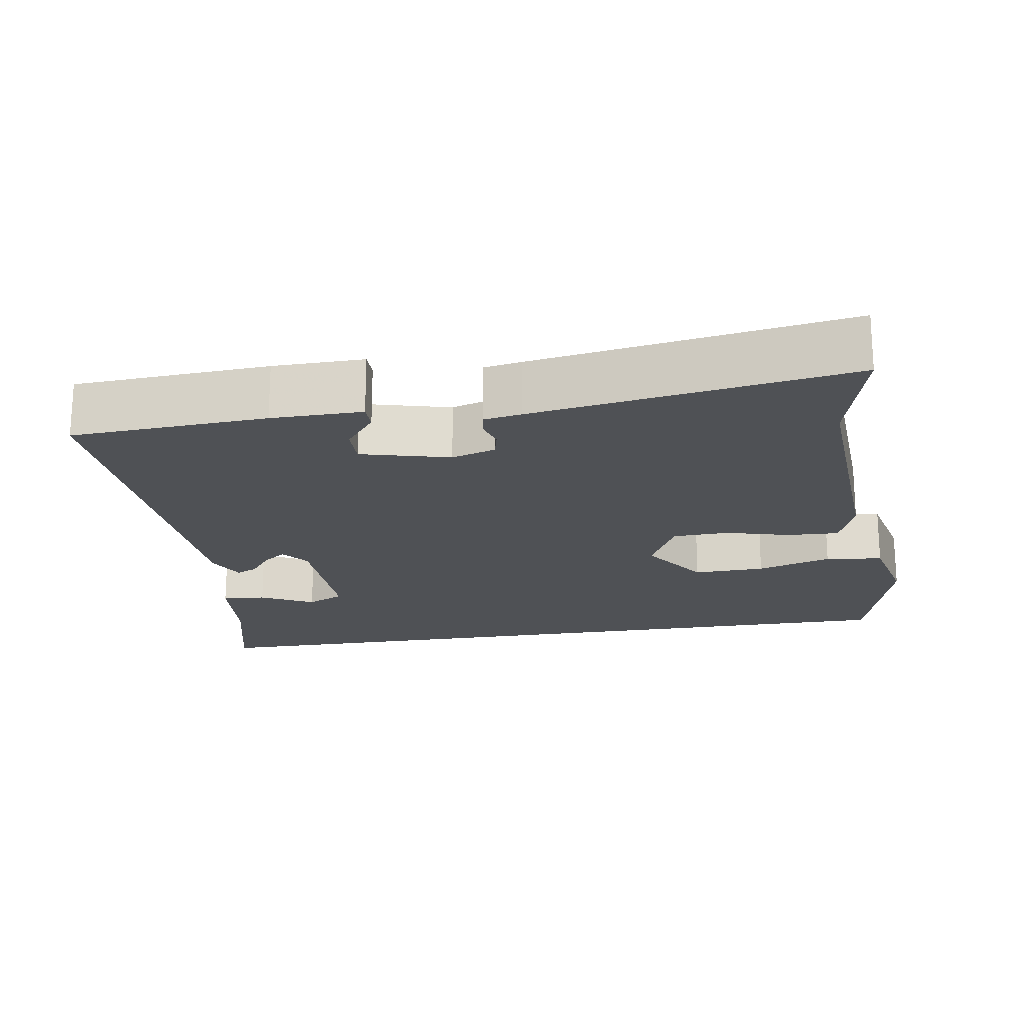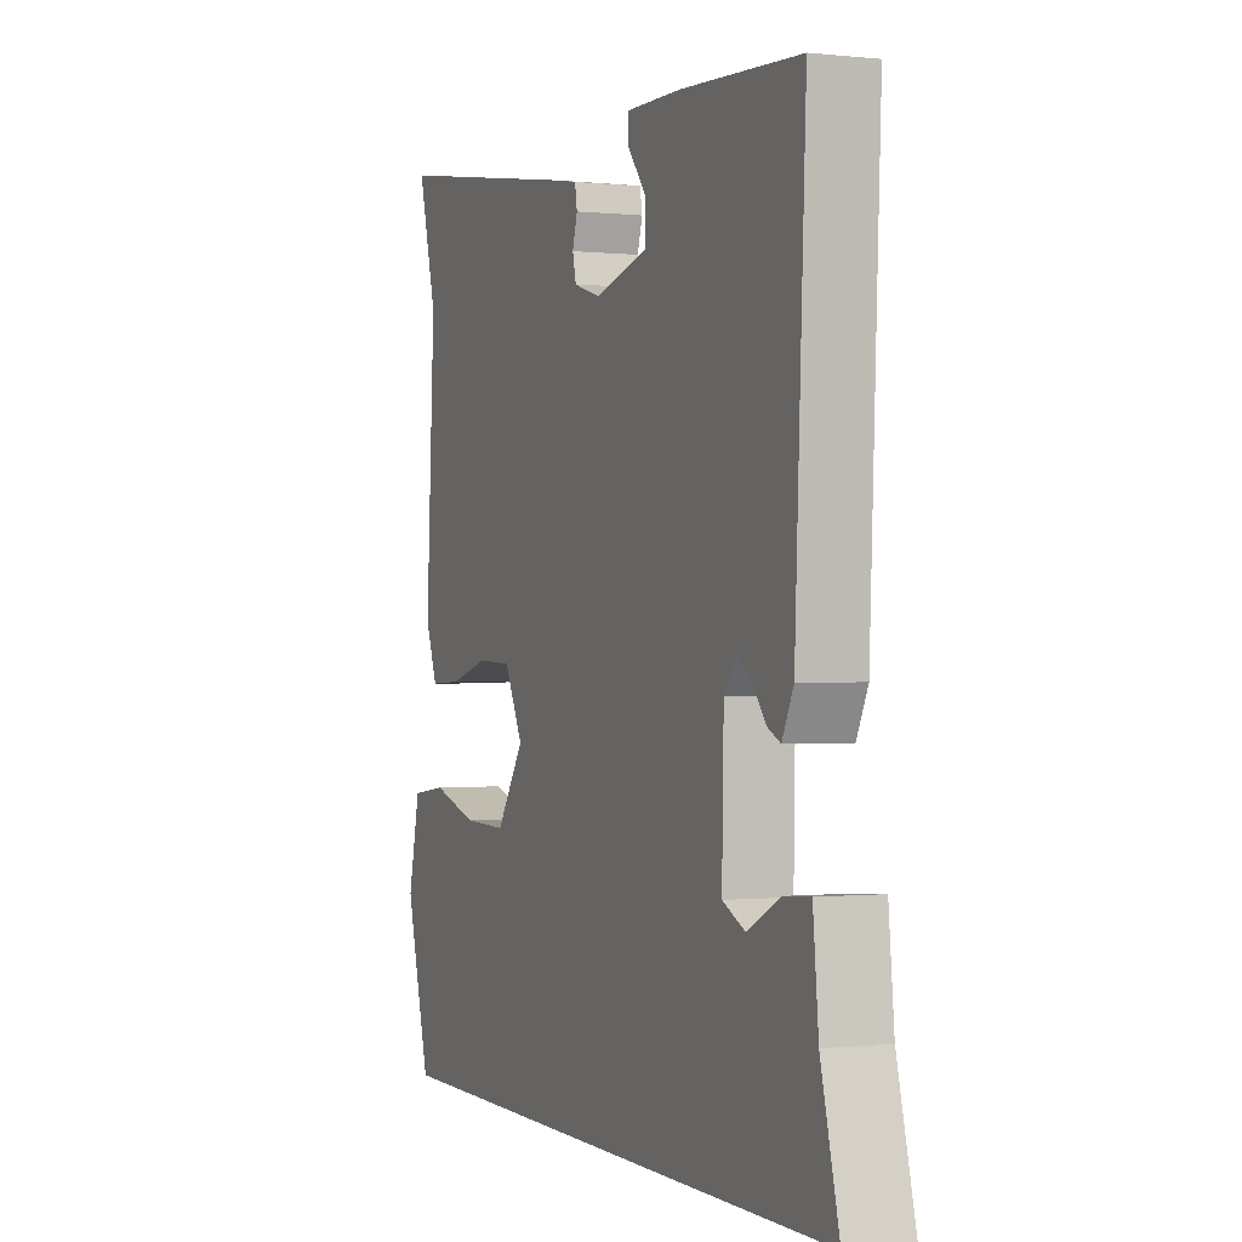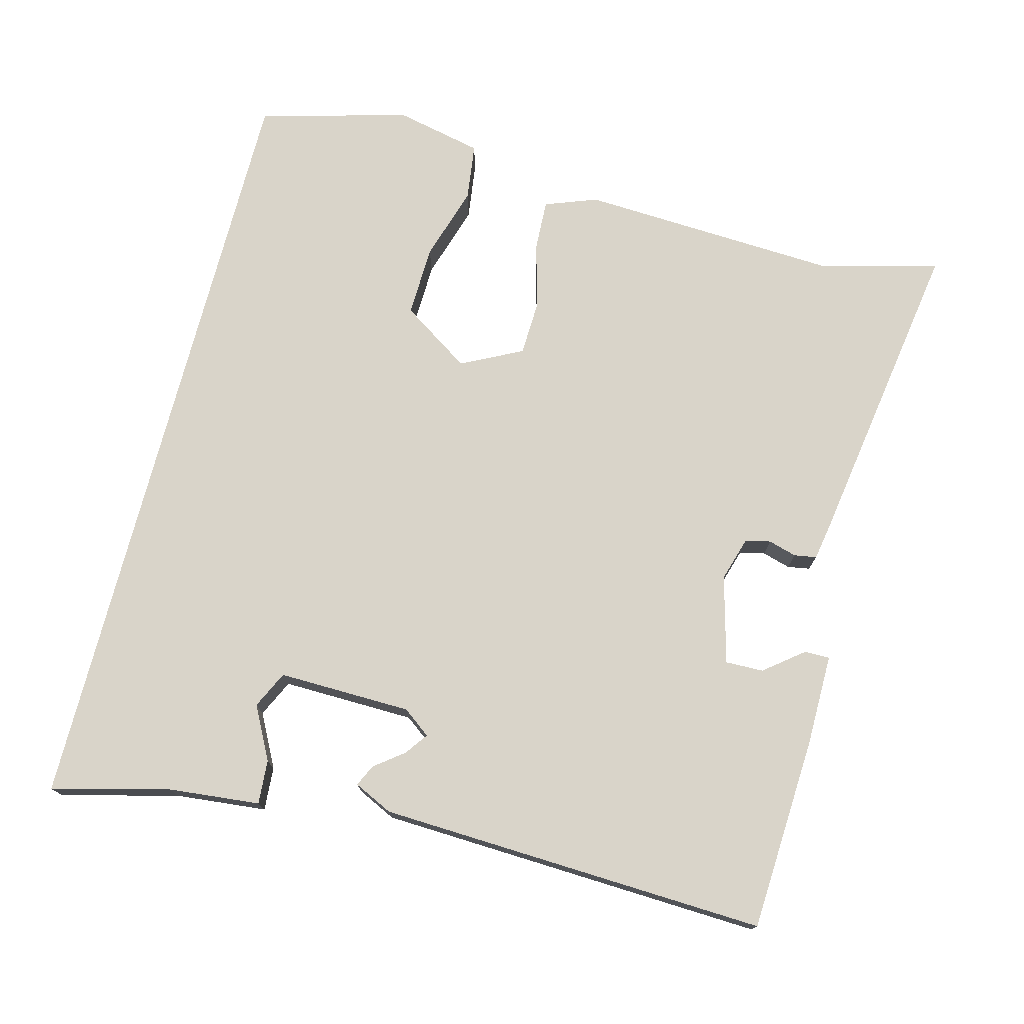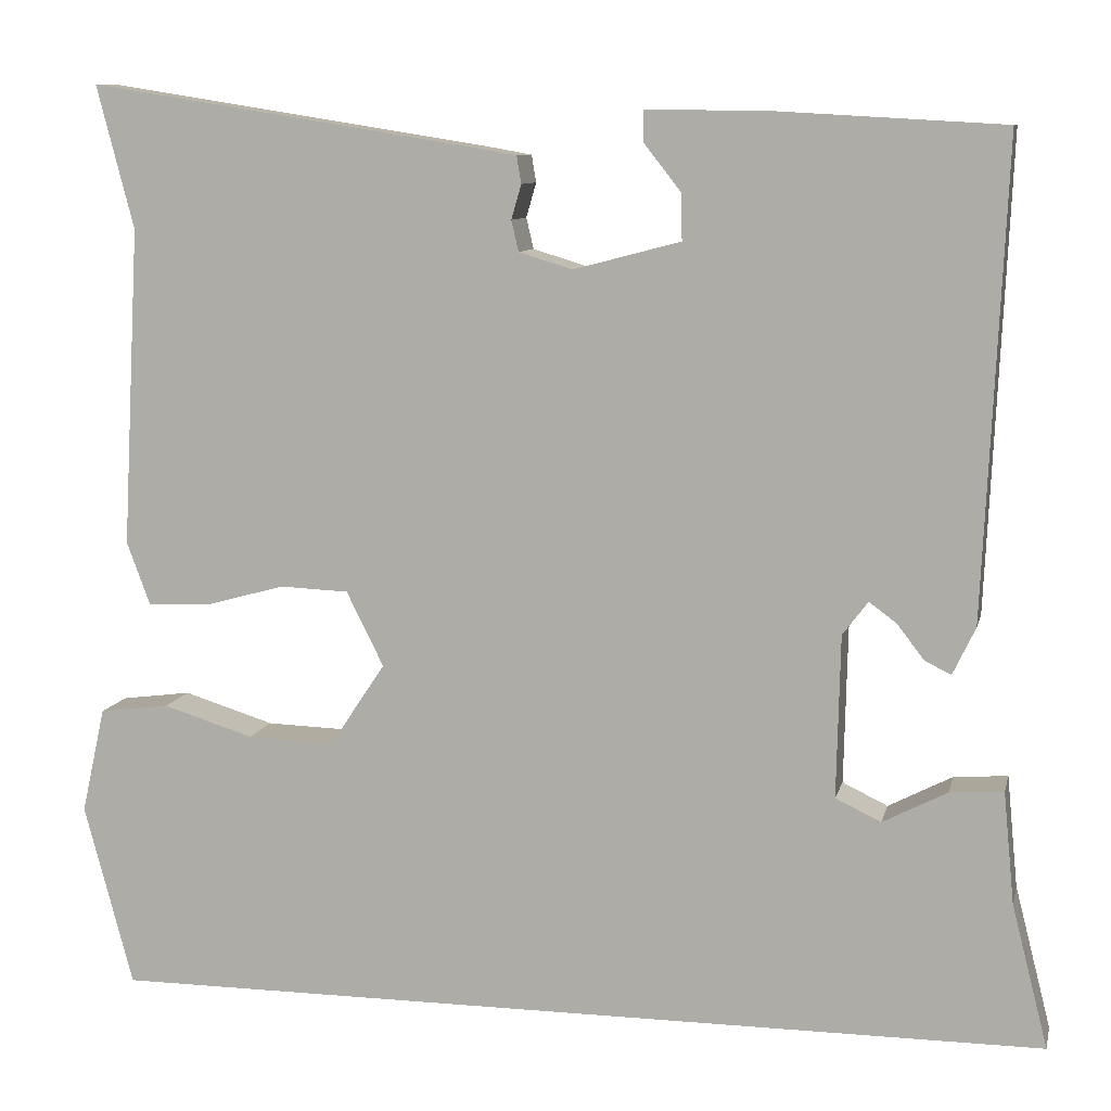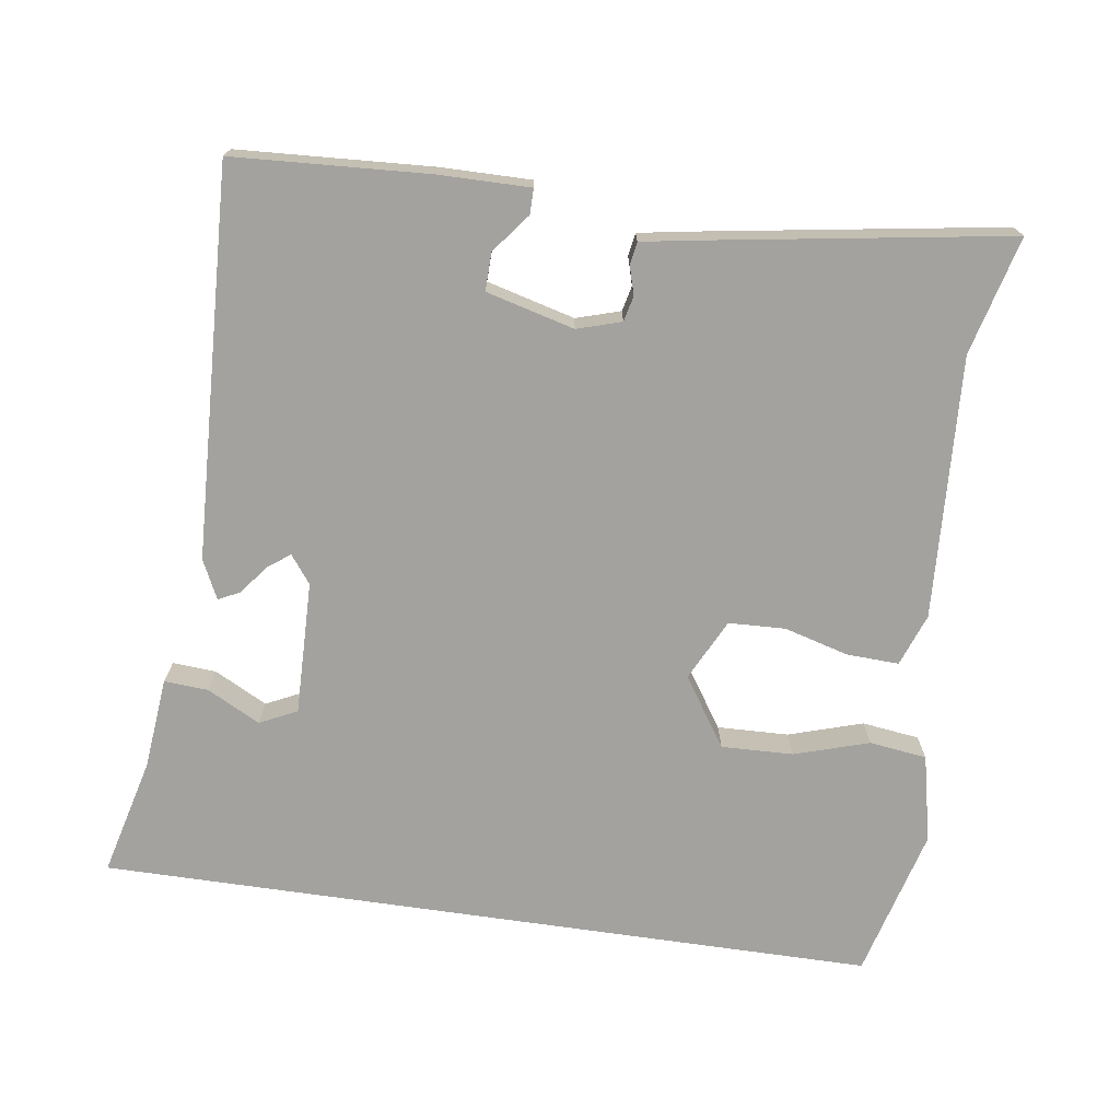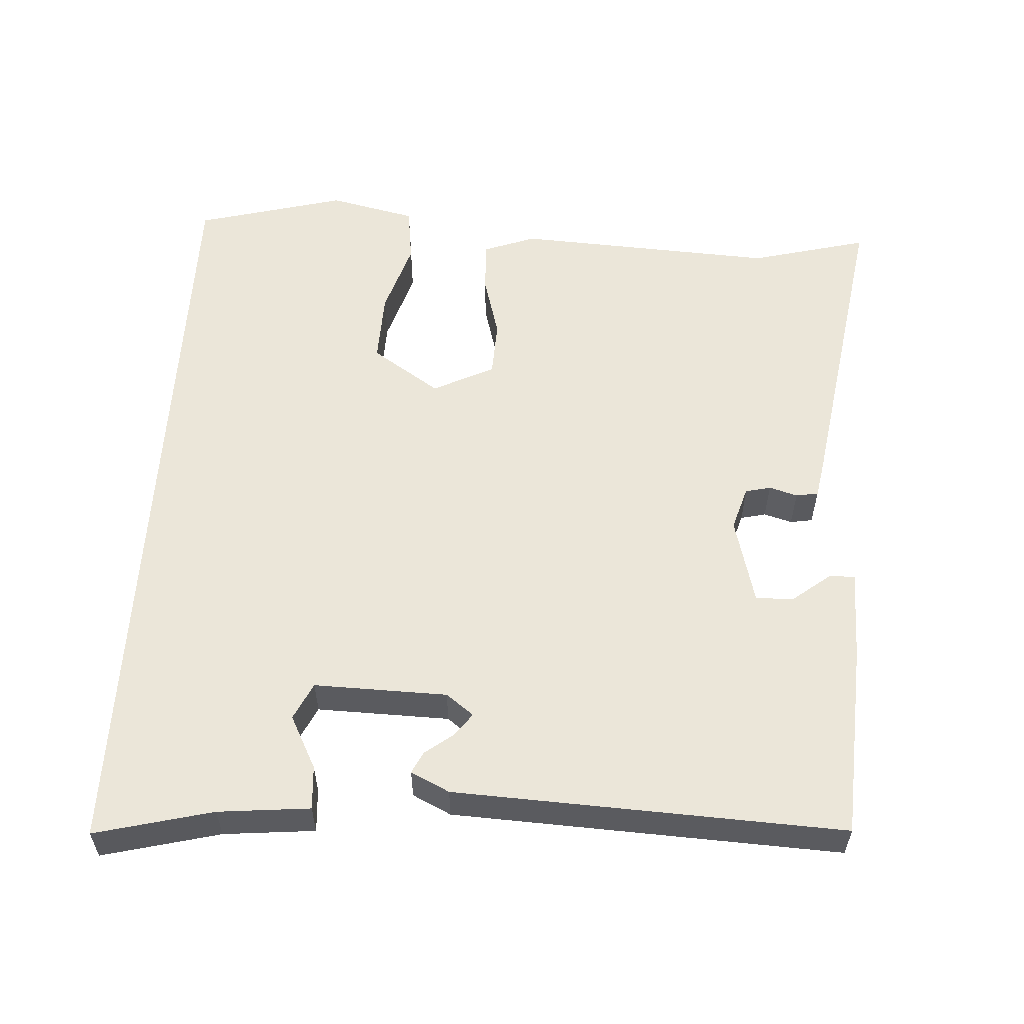
<metadata>
{"format":"obj","ext":"obj","renderer":"f3d","projection":"perspective","resolution":1024,"background":"white","views":[{"elev":-19.7,"azim":9.3,"up":"+Y"},{"elev":-0.4,"azim":-112.5,"up":"+Z"},{"elev":74.9,"azim":-75.5,"up":"+Y"},{"elev":9.4,"azim":-167.3,"up":"+Z"},{"elev":-72.5,"azim":-8.2,"up":"+Y"},{"elev":56.8,"azim":-86.6,"up":"+Y"}]}
</metadata>
<code>
v 0.506 0.07 0.523
v 0.465 0.07 0.365
v 0.484 0.07 0.014
v 0.458 0.07 -0.056
v 0.388 0.07 -0.053
v 0.302 0.07 -0.029
v 0.226 0.07 -0.032
v 0.185 0.07 -0.114
v 0.246 0.07 -0.206
v 0.342 0.07 -0.203
v 0.442 0.07 -0.172
v 0.519 0.07 -0.182
v 0.545 0.07 -0.299
v 0.491 0.07 -0.5
v -0.552 0.07 -0.5
v -0.512 0.07 -0.342
v -0.5 0.07 -0.219
v -0.441 0.07 -0.223
v -0.37 0.07 -0.26
v -0.32 0.07 -0.236
v -0.324 0.07 -0.057
v -0.352 0.07 -0.02
v -0.382 0.07 -0.042
v -0.412 0.07 -0.081
v -0.441 0.07 -0.095
v -0.466 0.07 -0.043
v -0.49 0.07 0.479
v -0.228 0.07 0.494
v -0.106 0.07 0.495
v -0.106 0.07 0.461
v -0.147 0.07 0.409
v -0.148 0.07 0.358
v -0.03 0.07 0.327
v 0.029 0.07 0.345
v 0.037 0.07 0.379
v 0.026 0.07 0.417
v 0.031 0.07 0.447
v 0.082 0.07 0.456
v 0.506 0 0.523
v 0.465 0 0.365
v 0.484 0 0.014
v 0.458 0 -0.056
v 0.388 0 -0.053
v 0.302 0 -0.029
v 0.226 0 -0.032
v 0.185 0 -0.114
v 0.246 0 -0.206
v 0.342 0 -0.203
v 0.442 0 -0.172
v 0.519 0 -0.182
v 0.545 0 -0.299
v 0.491 0 -0.5
v -0.552 0 -0.5
v -0.512 0 -0.342
v -0.5 0 -0.219
v -0.441 0 -0.223
v -0.37 0 -0.26
v -0.32 0 -0.236
v -0.324 0 -0.057
v -0.352 0 -0.02
v -0.382 0 -0.042
v -0.412 0 -0.081
v -0.441 0 -0.095
v -0.466 0 -0.043
v -0.49 0 0.479
v -0.228 0 0.494
v -0.106 0 0.495
v -0.106 0 0.461
v -0.147 0 0.409
v -0.148 0 0.358
v -0.03 0 0.327
v 0.029 0 0.345
v 0.037 0 0.379
v 0.026 0 0.417
v 0.031 0 0.447
v 0.082 0 0.456
f 38 1 2
f 37 38 2
f 36 37 2
f 35 36 2
f 4 5 6
f 3 4 6
f 2 3 6
f 35 2 6
f 34 35 6
f 33 34 6 7
f 32 33 7 8
f 29 30 31
f 28 29 31
f 27 28 31
f 27 31 32
f 26 27 32
f 25 26 32
f 24 25 32
f 23 24 32
f 22 23 32
f 32 8 9
f 22 32 9
f 21 22 9
f 16 17 18 19
f 16 19 20
f 15 16 20
f 13 14 15
f 12 13 15
f 11 12 15
f 10 11 15
f 9 10 15 20
f 9 20 21
f 40 39 76
f 40 76 75
f 40 75 74
f 40 74 73
f 44 43 42
f 44 42 41
f 44 41 40
f 44 40 73
f 44 73 72
f 45 44 72 71
f 46 45 71 70
f 69 68 67
f 69 67 66
f 69 66 65
f 70 69 65
f 70 65 64
f 70 64 63
f 70 63 62
f 70 62 61
f 70 61 60
f 47 46 70
f 47 70 60
f 47 60 59
f 57 56 55 54
f 58 57 54
f 58 54 53
f 53 52 51
f 53 51 50
f 53 50 49
f 53 49 48
f 58 53 48 47
f 59 58 47
f 1 39 40 2
f 2 40 41 3
f 3 41 42 4
f 4 42 43 5
f 5 43 44 6
f 6 44 45 7
f 7 45 46 8
f 8 46 47 9
f 9 47 48 10
f 10 48 49 11
f 11 49 50 12
f 12 50 51 13
f 13 51 52 14
f 14 52 53 15
f 15 53 54 16
f 16 54 55 17
f 17 55 56 18
f 18 56 57 19
f 19 57 58 20
f 20 58 59 21
f 21 59 60 22
f 22 60 61 23
f 23 61 62 24
f 24 62 63 25
f 25 63 64 26
f 26 64 65 27
f 27 65 66 28
f 28 66 67 29
f 29 67 68 30
f 30 68 69 31
f 31 69 70 32
f 32 70 71 33
f 33 71 72 34
f 34 72 73 35
f 35 73 74 36
f 36 74 75 37
f 37 75 76 38
f 38 76 39 1

</code>
